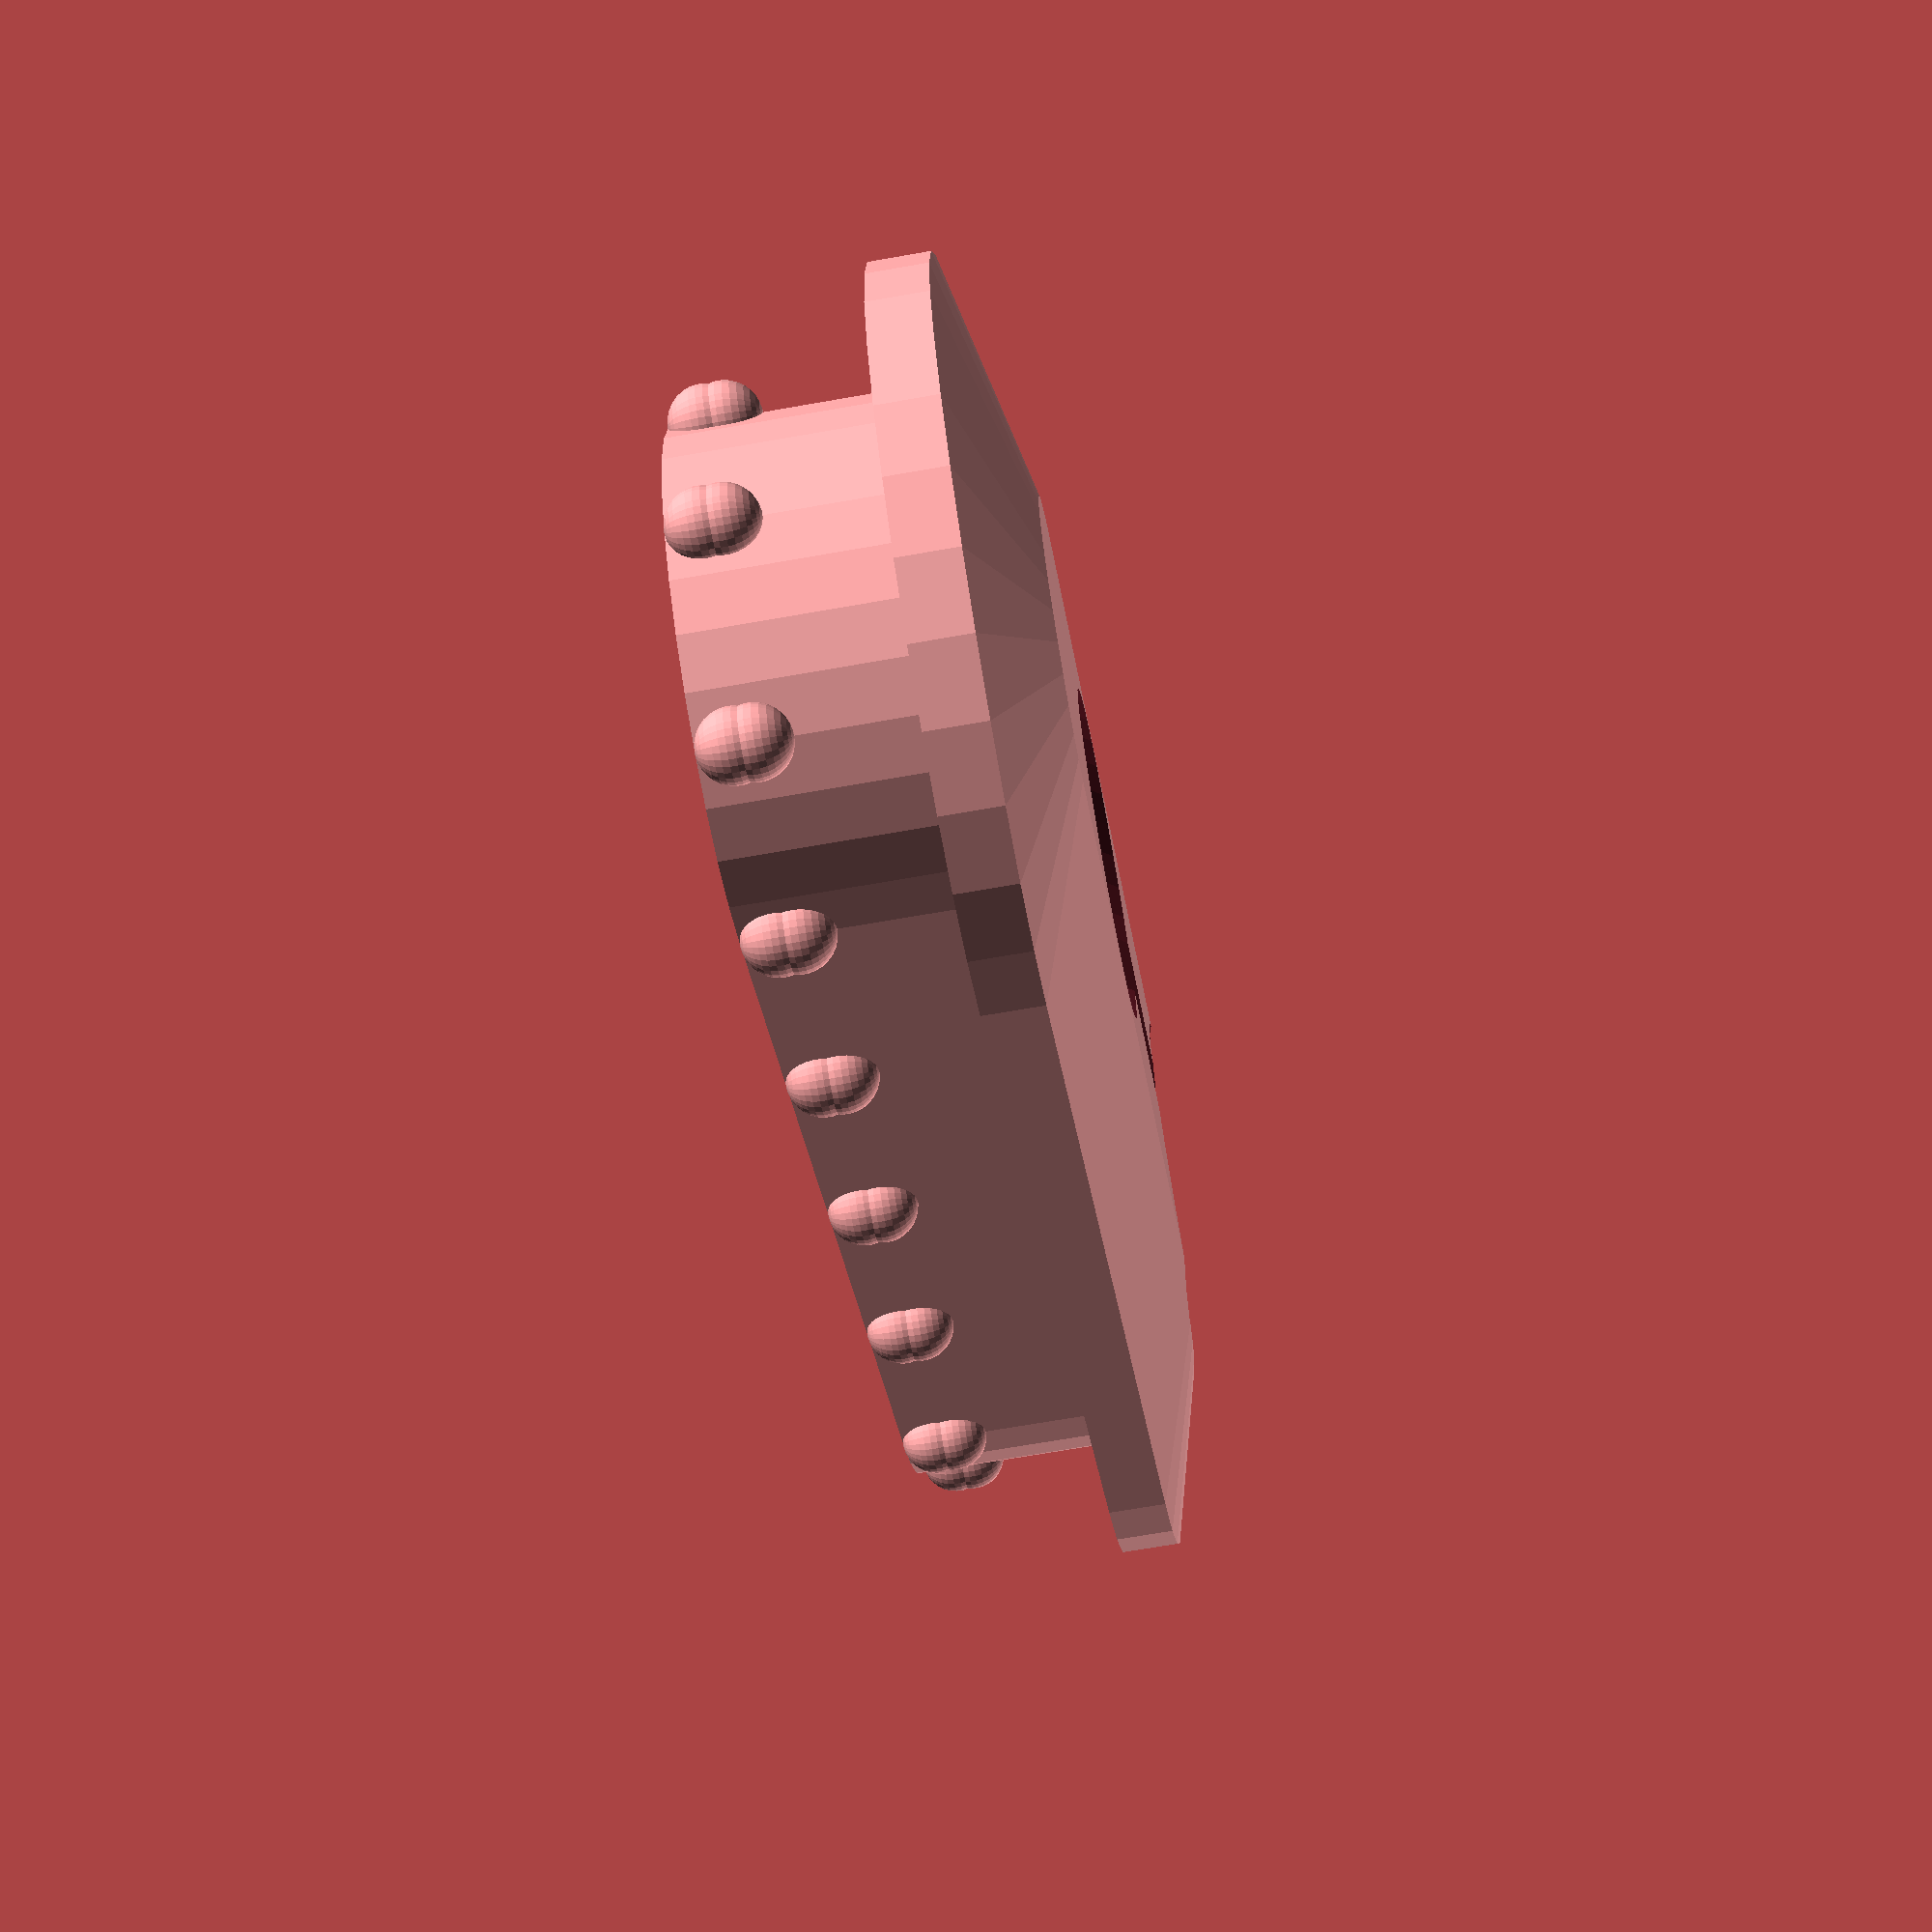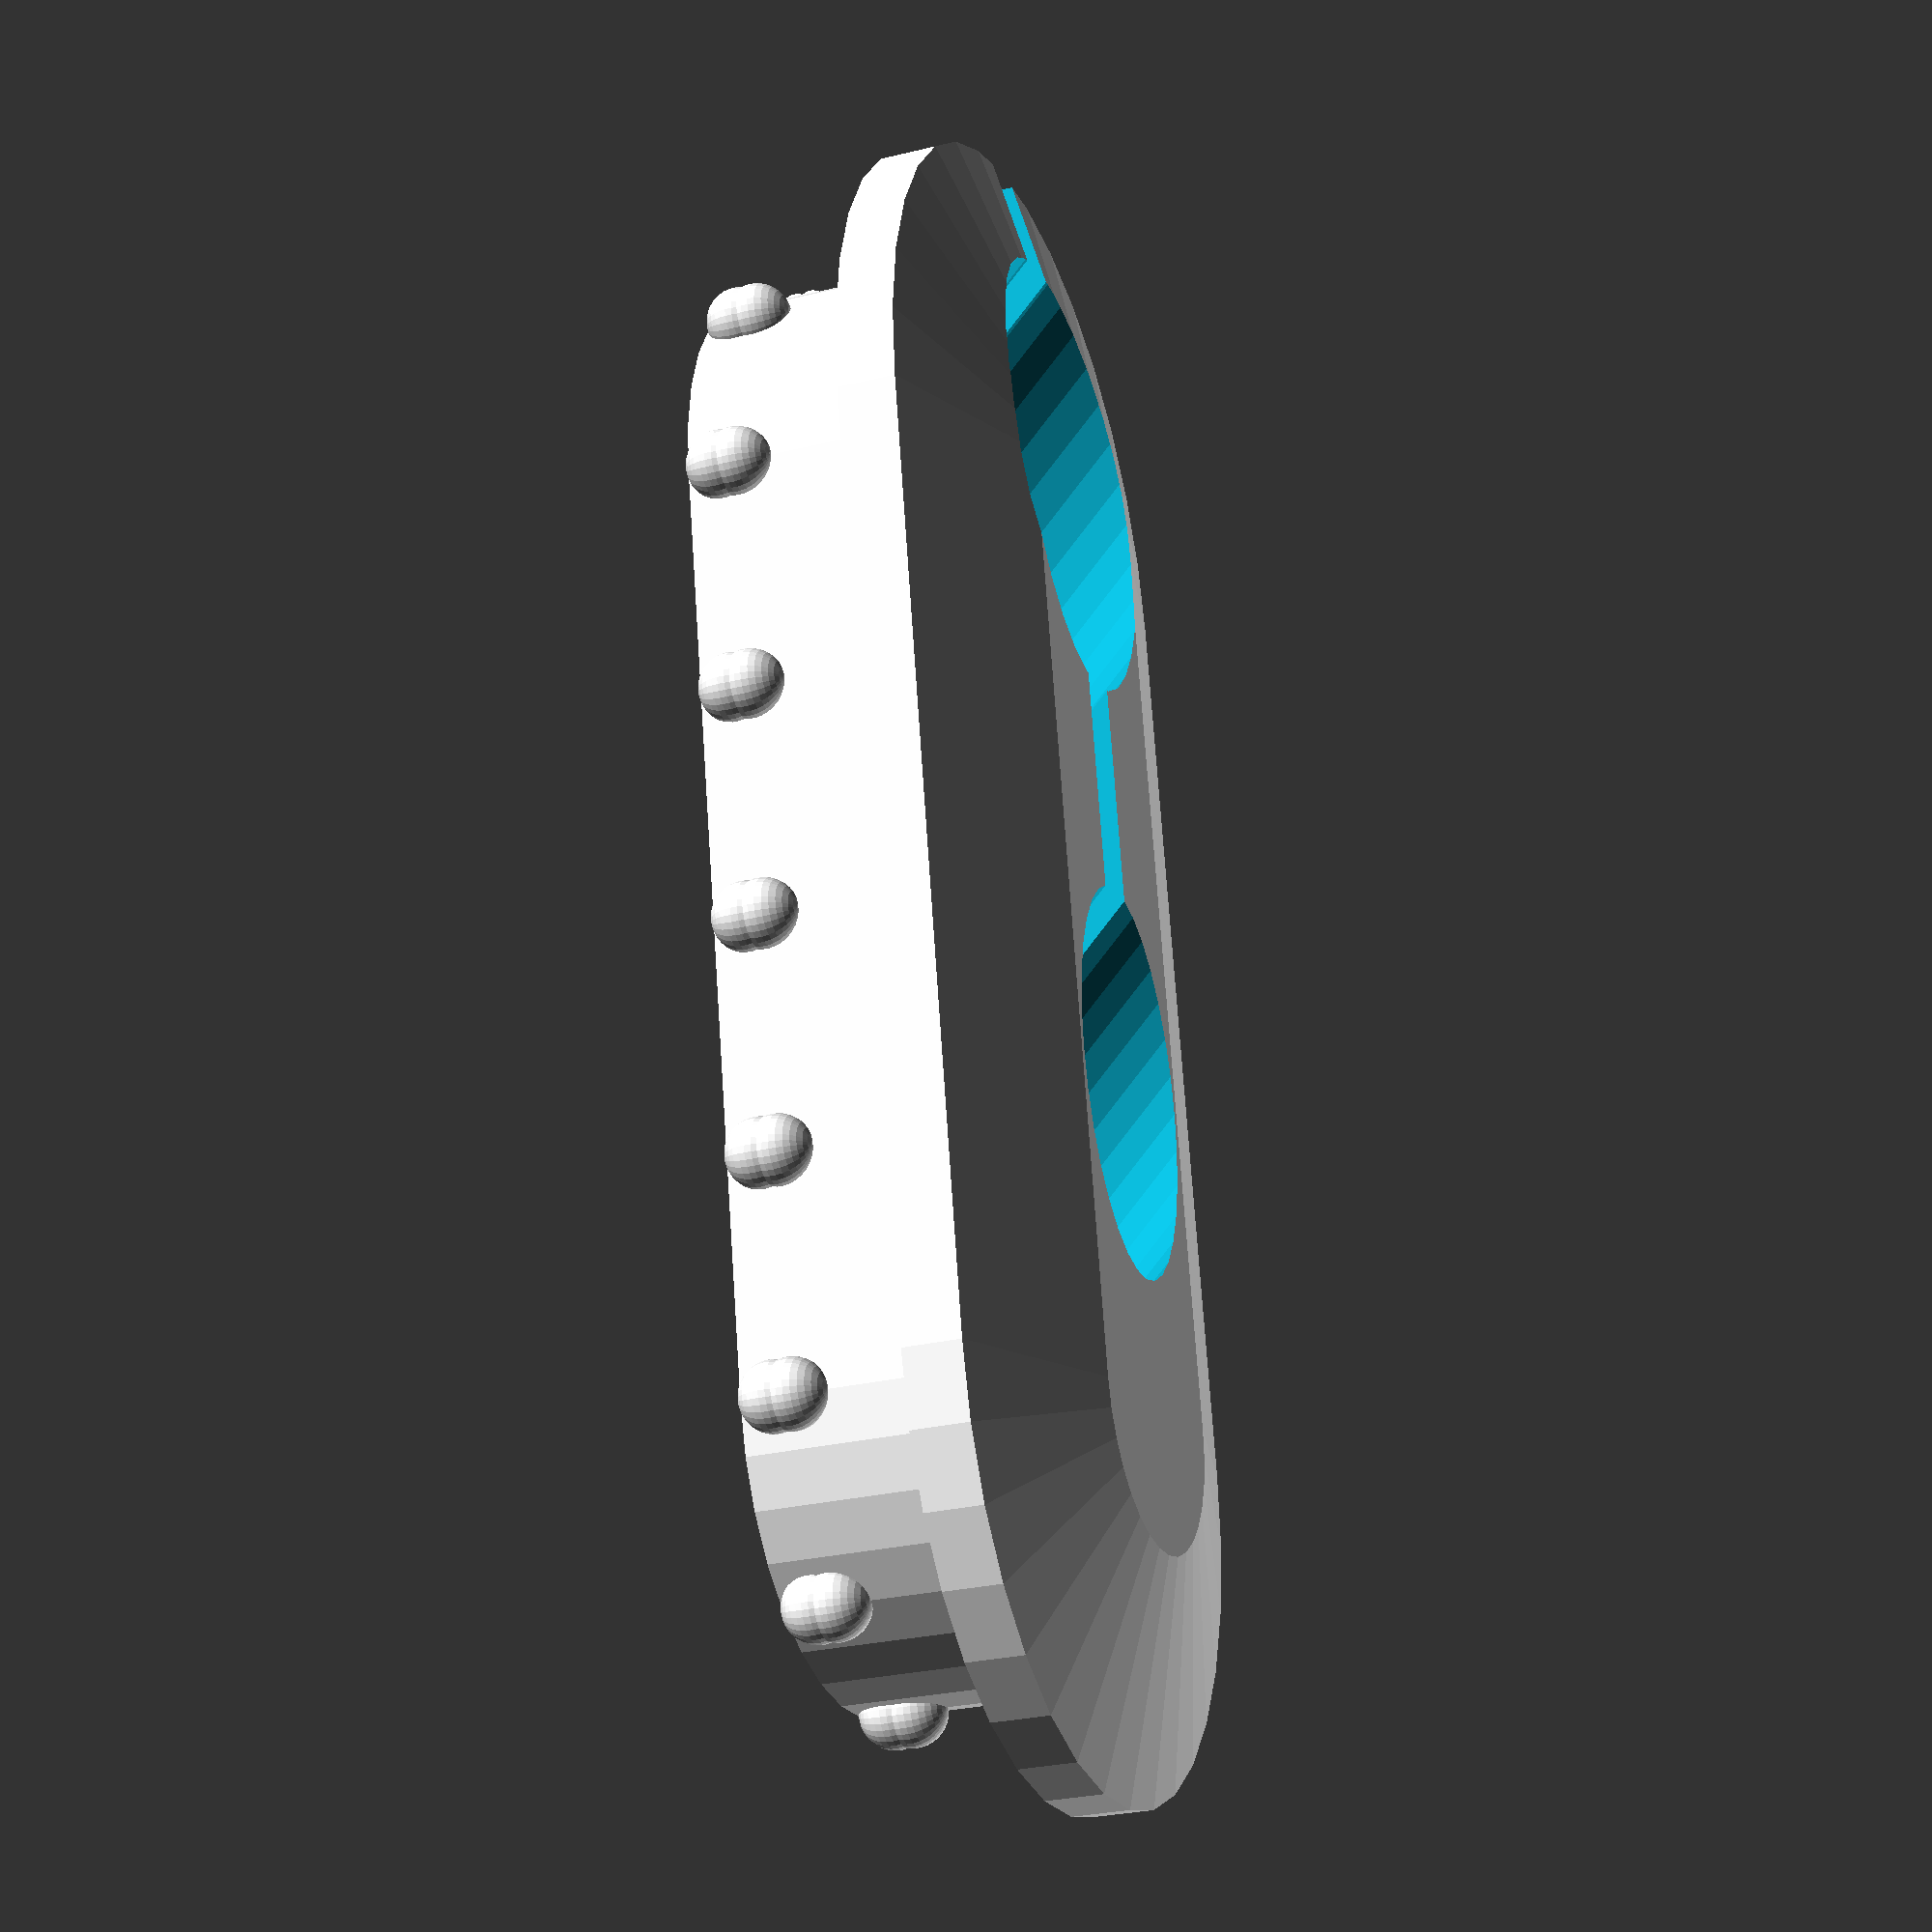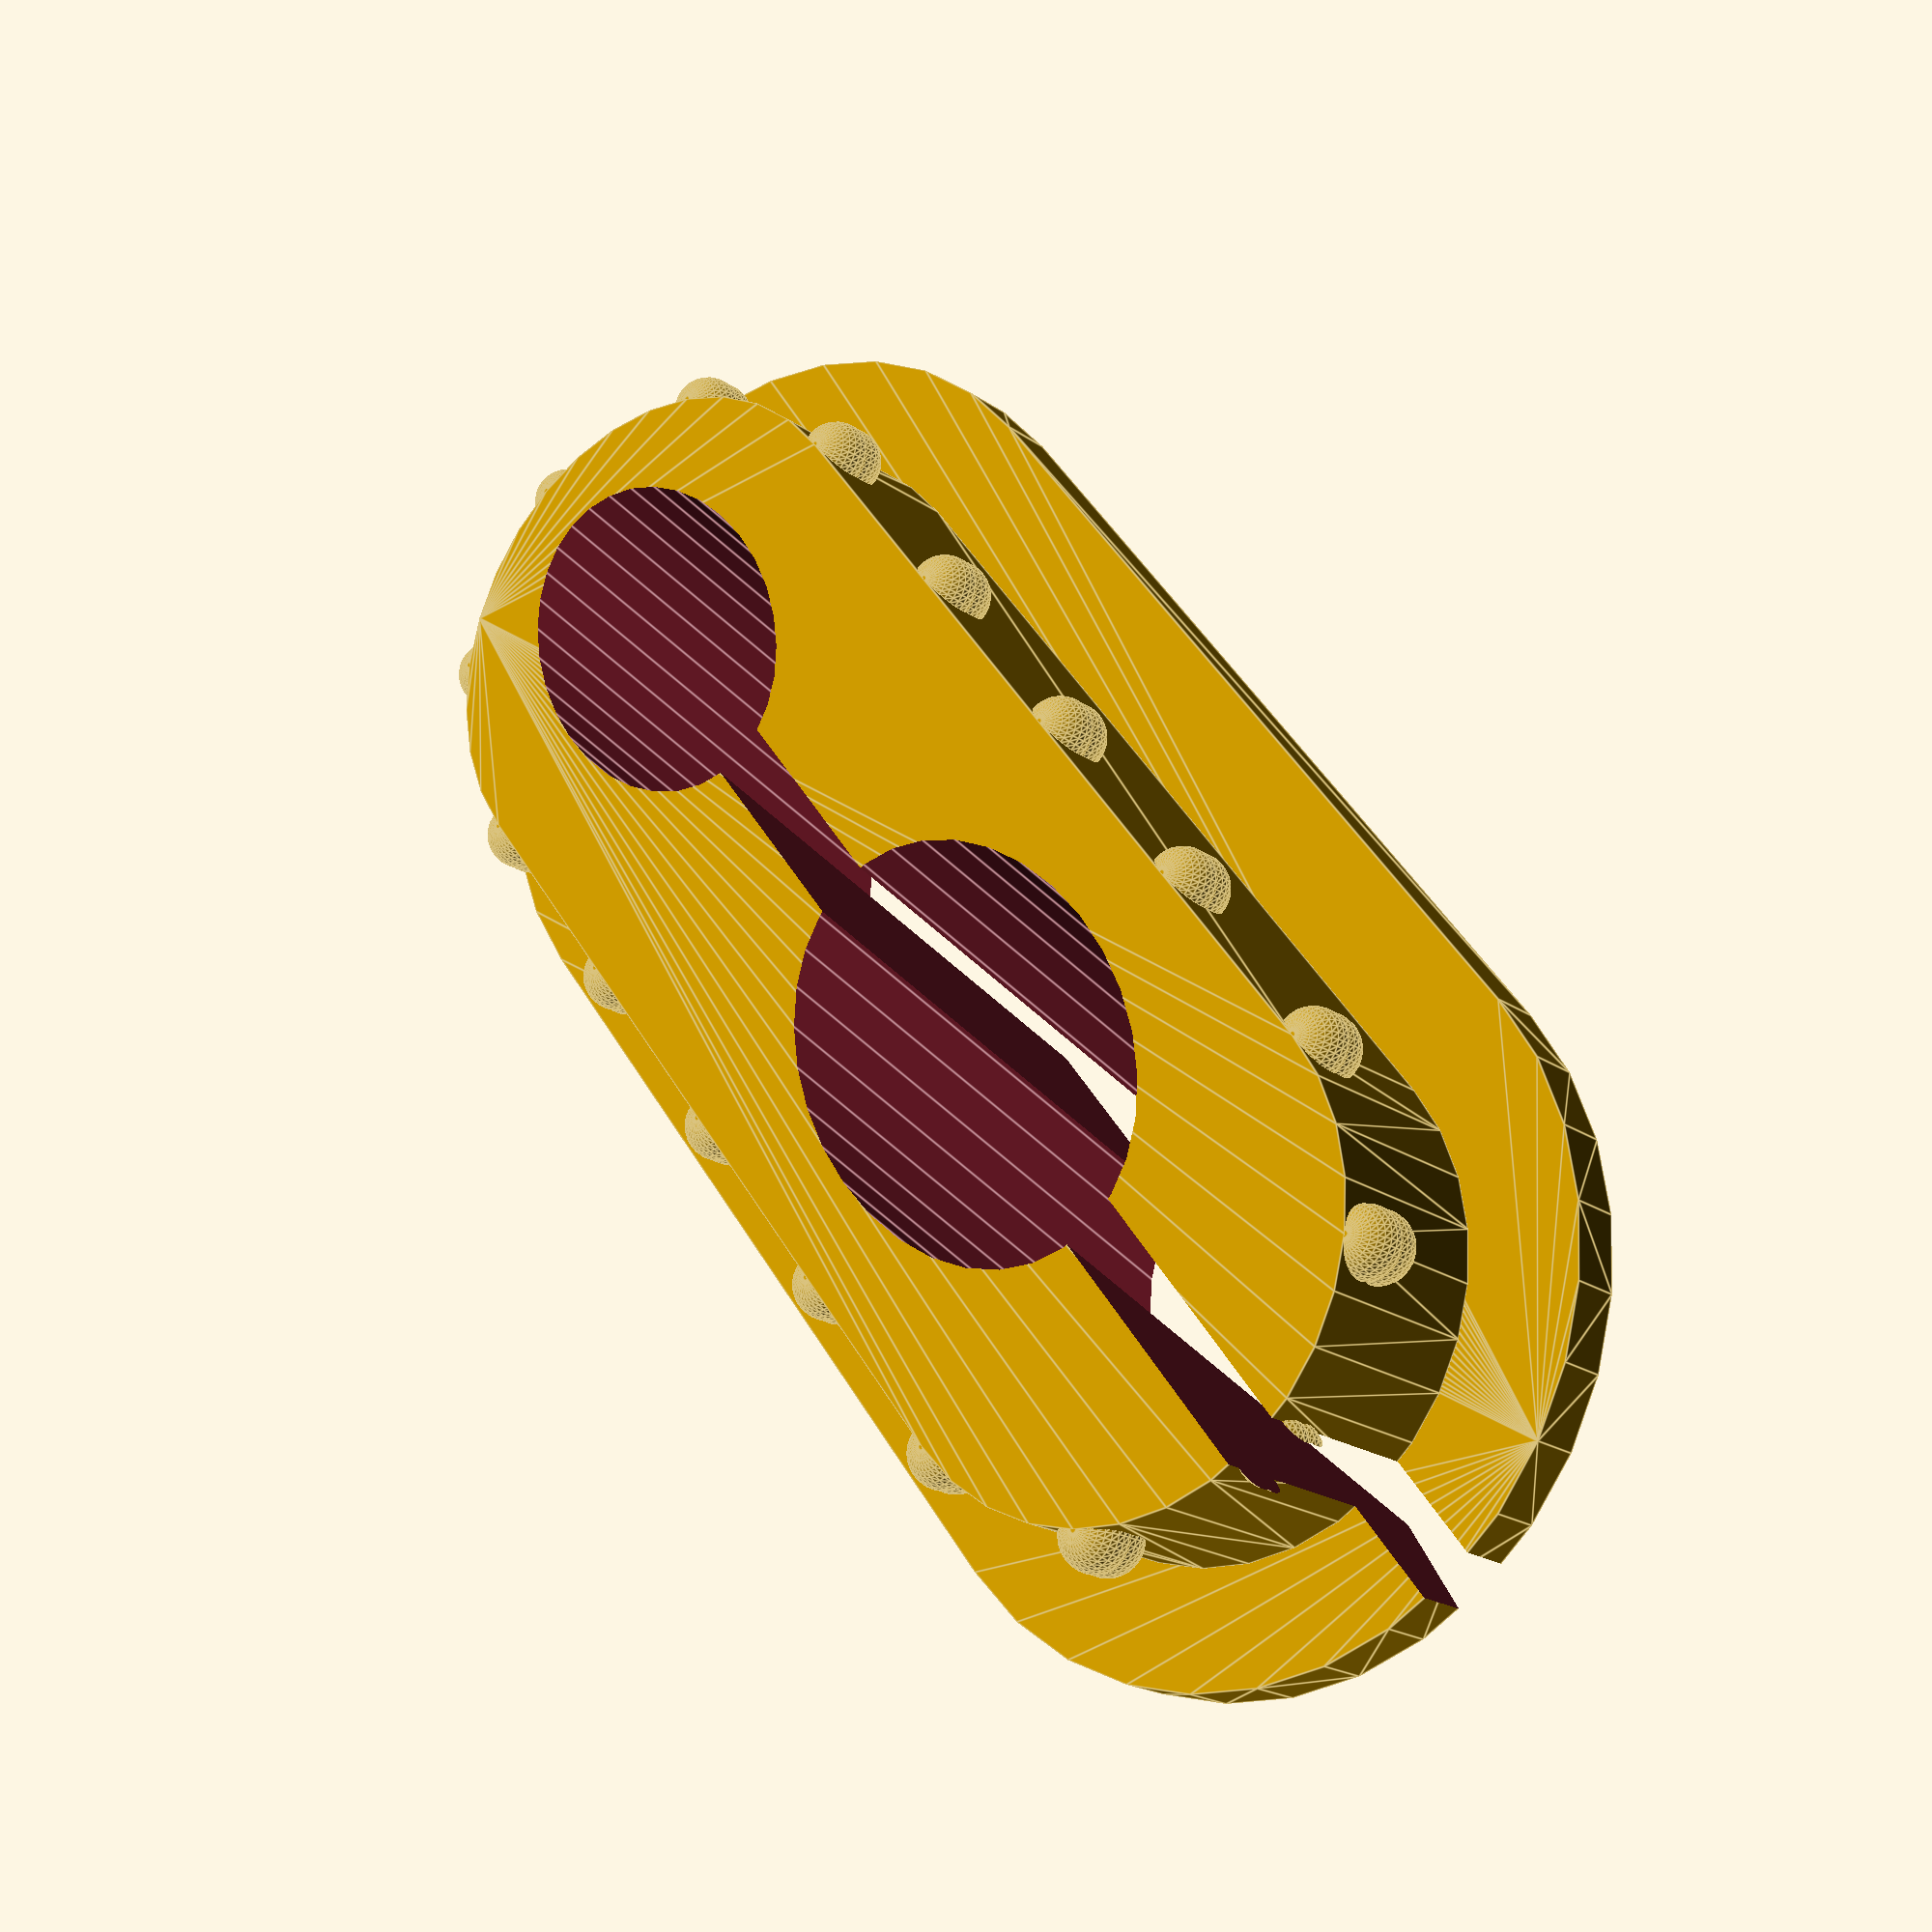
<openscad>
$fn=32;

// Port, blank or multi hole for bicycle frame ( carbon fiber ).


// Measured dimensions
port_width      = 9;    // Width of port hole
port_length     = 25;   // Total length of hole
port_depth      = 2;    // Thickness of the frame wall
brake_hose_dia  = 6;    // Brake hose hole diameter
gear_dia        = 4.8;  // Dropper / Gear cable sleeve diameter.


// Arbitrary dimensions
height_in   = 1.5;      // How deep into the tube the plug goes
lip_r       = 2;        // Lip overhang.
lip_h1      = 1;        // Lip height straight
lip_h2      = 1;        // Lip height taper
bump_r      = 0.6;      // retention bump radius
cable_len   = 100;      // Cable/hose length for cutting holes in the grommet.
slot_w      = 1;        // The slot we can cut into it to make insertion easier


// Calculated dimensions
radius_inner = port_width / 2;
inside_height = height_in + port_depth;
total_height = height_in + port_depth + lip_h1 + lip_h2;
center_length = port_length - port_width;


// Blank port, then holes
difference() {
    port_blank();
        
    // Dropper cable
    rotate([-45,0,0]) translate([0,0,-cable_len/2]) cylinder(h=100, d=gear_dia);
    
    // Brake hose hole
    rotate([-45,0,0]) translate([0,brake_hose_dia+2,-cable_len/2]) cylinder(h=cable_len, d=brake_hose_dia);
    
    // A slot for the brake hose, dont have to dissassemble the brake to install.
    //translate([0,port_length - (port_width/2) ,0]) rotate([-45,0,0]) cube([brake_hose_dia-2, port_width, total_height*3], center=true);
    
    // A long slot for the brake hose, for easier insertion
    translate([-slot_w/2,3 ,-5])  cube([slot_w, port_length, total_height*3]);

}

        


module port_blank() {
    
    // Inside the hole
    hull() {
        cylinder(  h=inside_height, r=radius_inner );
        translate([0, center_length , 0])   cylinder(  h=inside_height, r=radius_inner );
    }   
        
    // Above, outside the hole
    translate([0,0, inside_height]) hull() {
        cylinder(  h=lip_h2, r=radius_inner +lip_r);
        translate([0, center_length , 0]) cylinder(  h=lip_h2, r=radius_inner +lip_r);

        cylinder(  h=lip_h2 + lip_h1, r=radius_inner -lip_r);
        translate([0, center_length , 0]) cylinder(  h=lip_h2 + lip_h1,  r=radius_inner -lip_r);
    }
    
    // small bumps to hold in place
    bump_ring( bump_r , height_in - bump_r);
    bump_ring( bump_r , bump_r);

}

module bump_ring(bump_r,bump_h) {
    translate([radius_inner, 0 , bump_h]) sphere(bump_r);
    translate([-radius_inner, 0 , bump_h]) sphere(bump_r);
    translate([radius_inner, center_length , bump_h]) sphere(bump_r);
    translate([-radius_inner, center_length , bump_h]) sphere(bump_r);  
    translate([radius_inner, center_length*0.5 , bump_h]) sphere(bump_r);
    translate([-radius_inner, center_length*0.5 , bump_h]) sphere(bump_r);   
    translate([radius_inner, center_length*0.25, bump_h]) sphere(bump_r);
    translate([-radius_inner, center_length*0.25 , bump_h]) sphere(bump_r);  
    translate([radius_inner, center_length*0.75 , bump_h]) sphere(bump_r);
    translate([-radius_inner, center_length*0.75 , bump_h]) sphere(bump_r);
    
    translate([0, -radius_inner , bump_h]) sphere(bump_r);
    translate([0, center_length + radius_inner , bump_h]) sphere(bump_r);
    translate([radius_inner*sin(45), -radius_inner*sin(45) , bump_h]) sphere(bump_r);
    translate([-radius_inner*sin(45), -radius_inner*sin(45) , bump_h]) sphere(bump_r); 
    translate([radius_inner*sin(45), center_length + radius_inner*sin(45) , bump_h]) sphere(bump_r);
    translate([-radius_inner*sin(45), center_length + radius_inner*sin(45) , bump_h]) sphere(bump_r);
}

</openscad>
<views>
elev=248.3 azim=236.2 roll=260.0 proj=p view=solid
elev=27.8 azim=348.8 roll=290.6 proj=p view=wireframe
elev=199.5 azim=36.9 roll=322.6 proj=p view=edges
</views>
